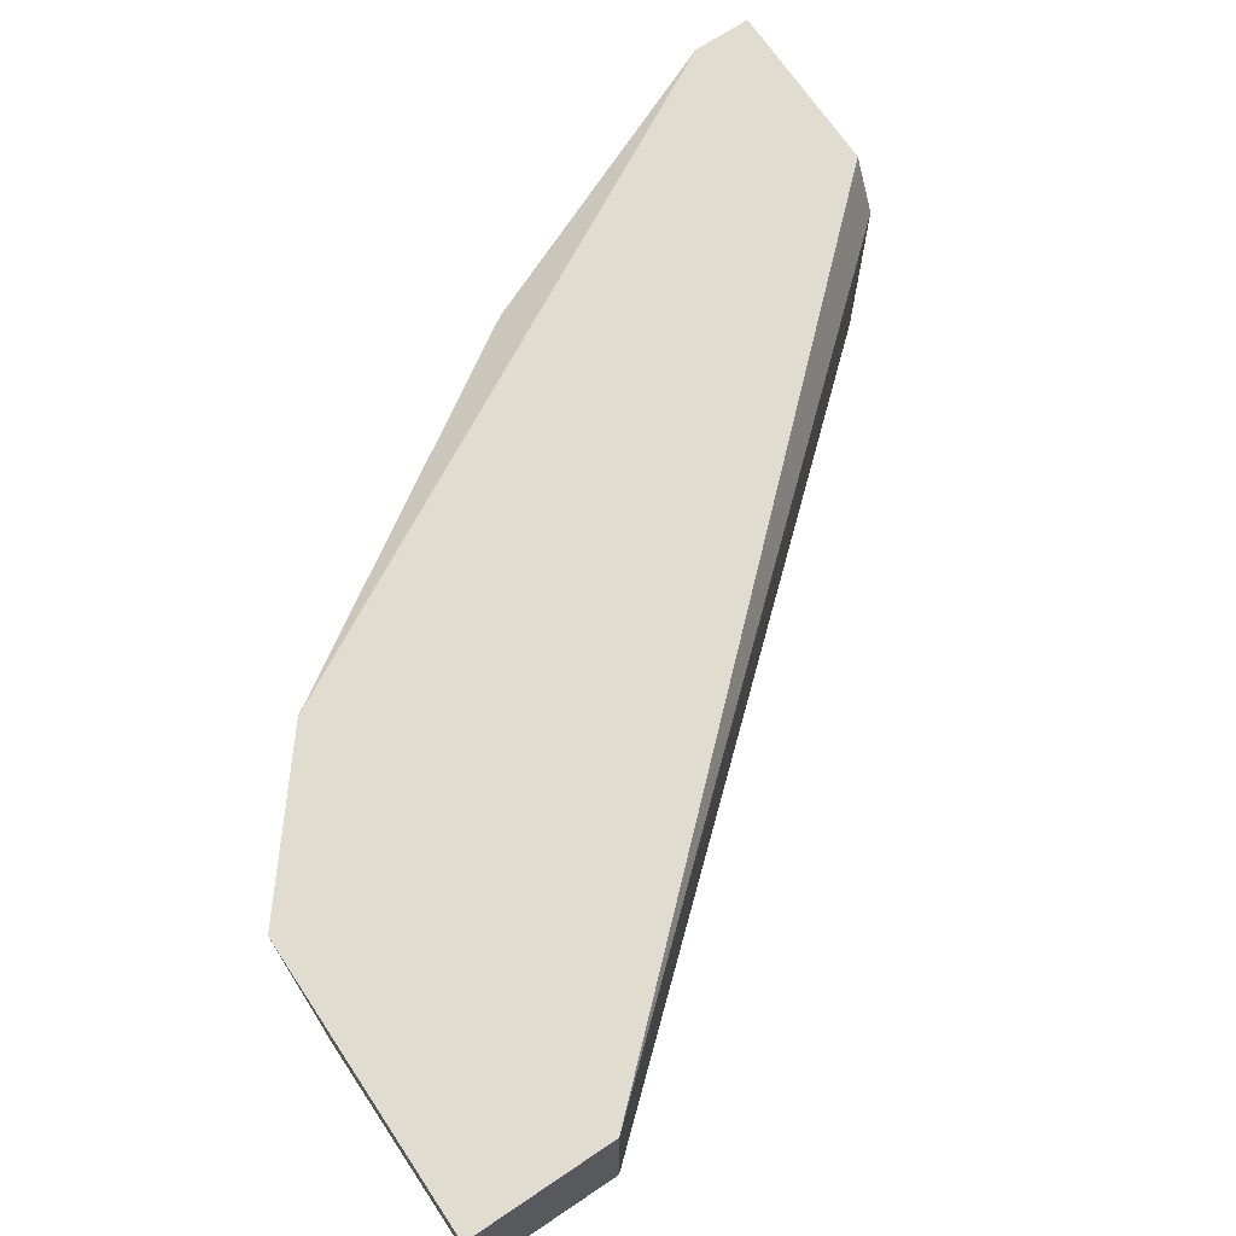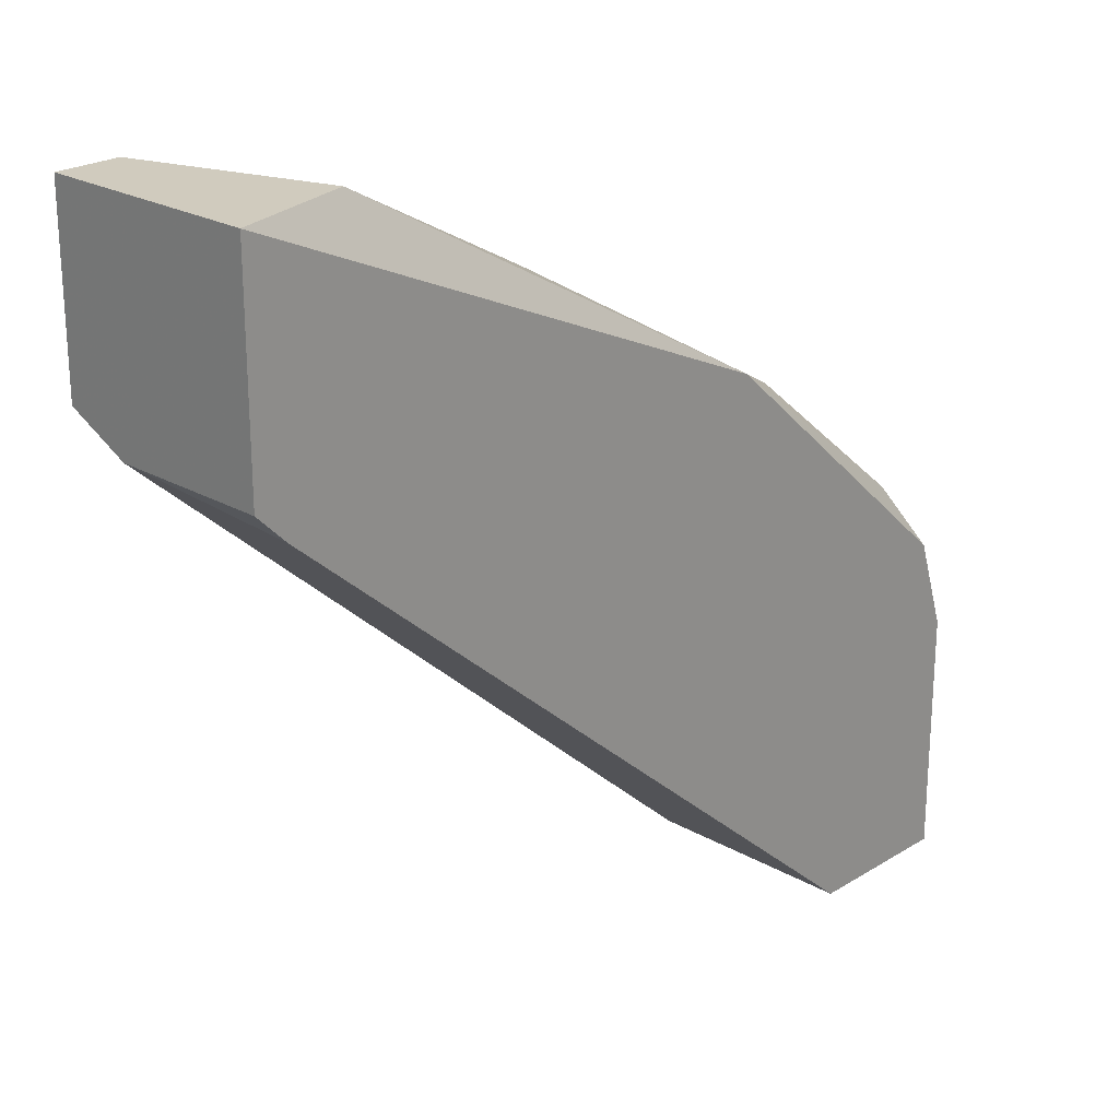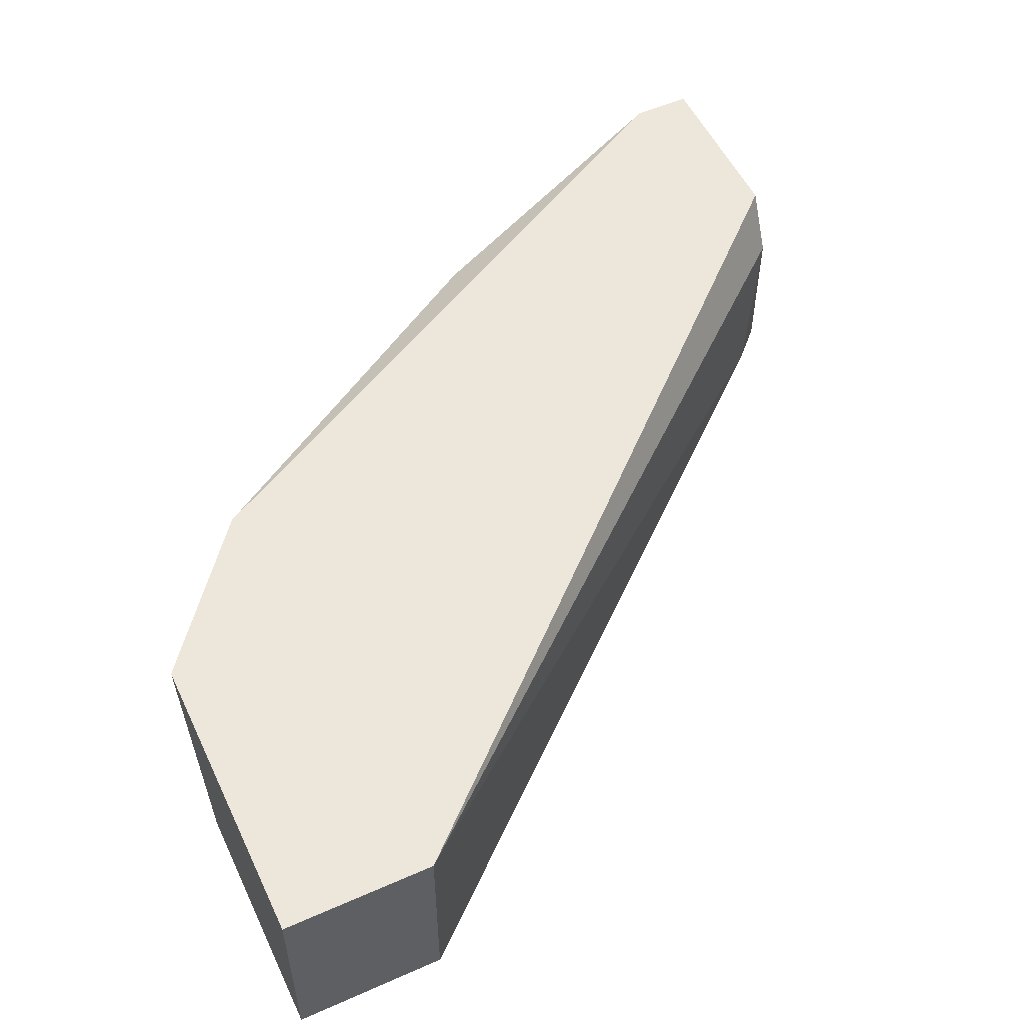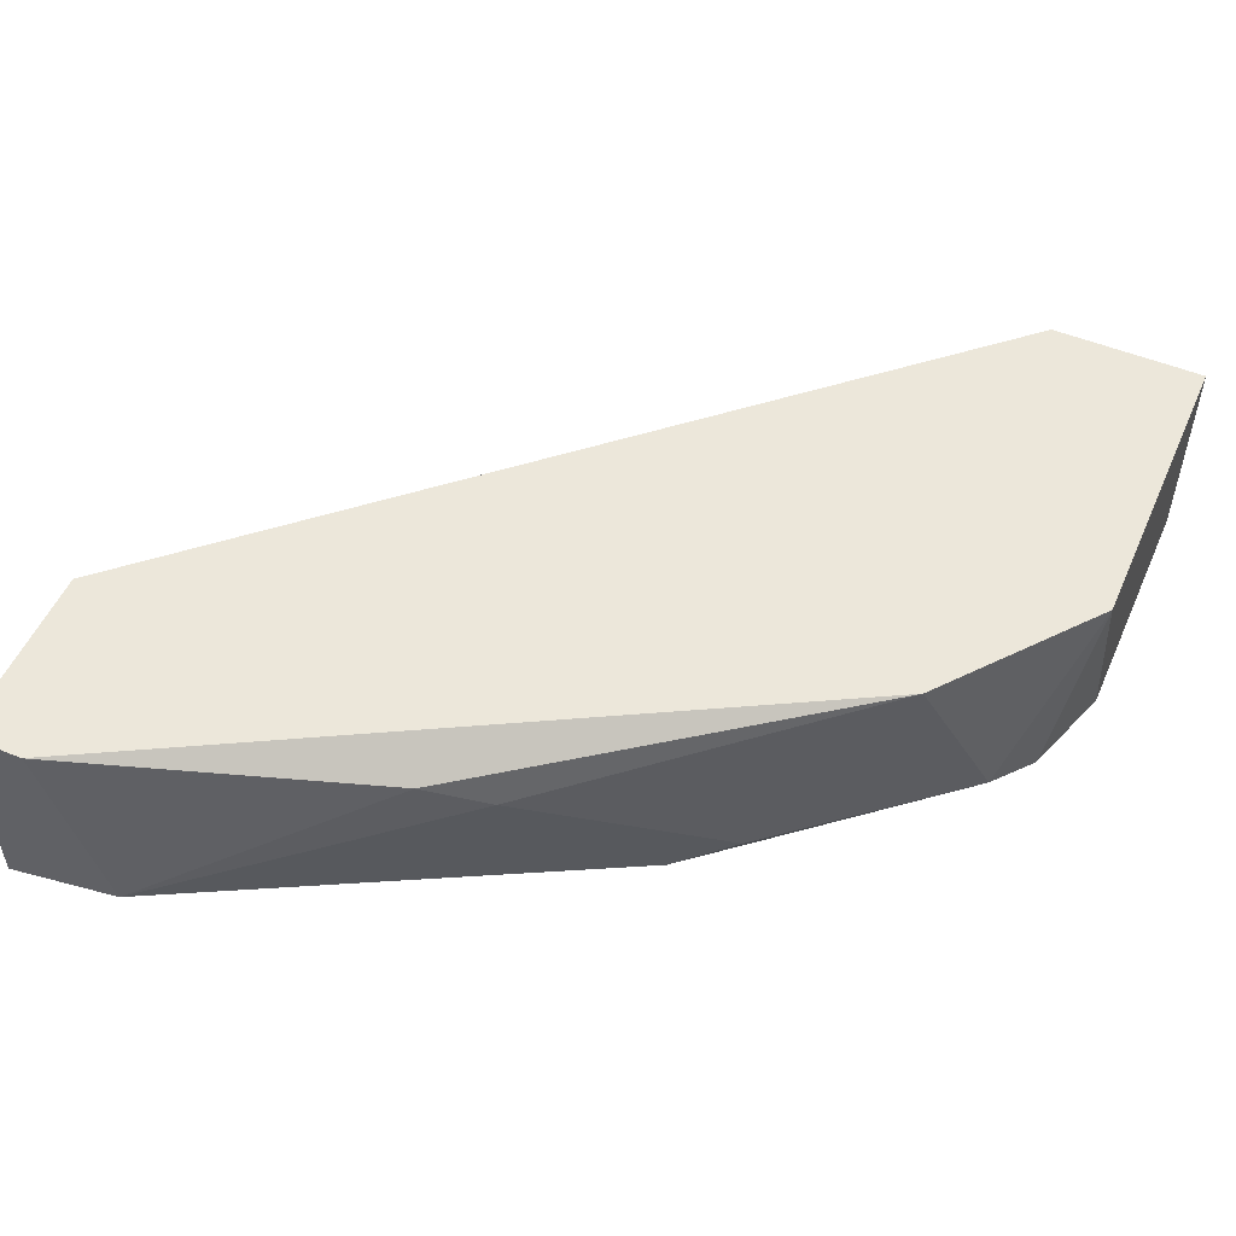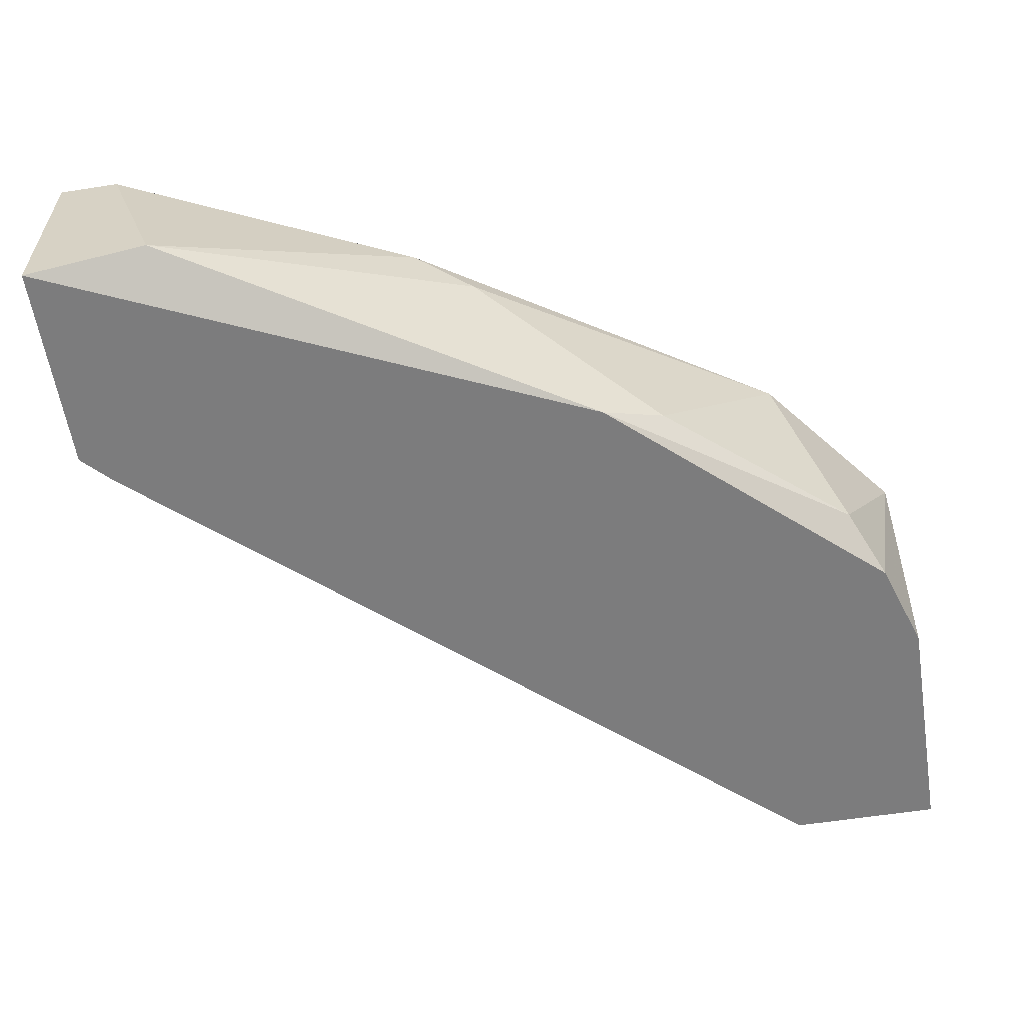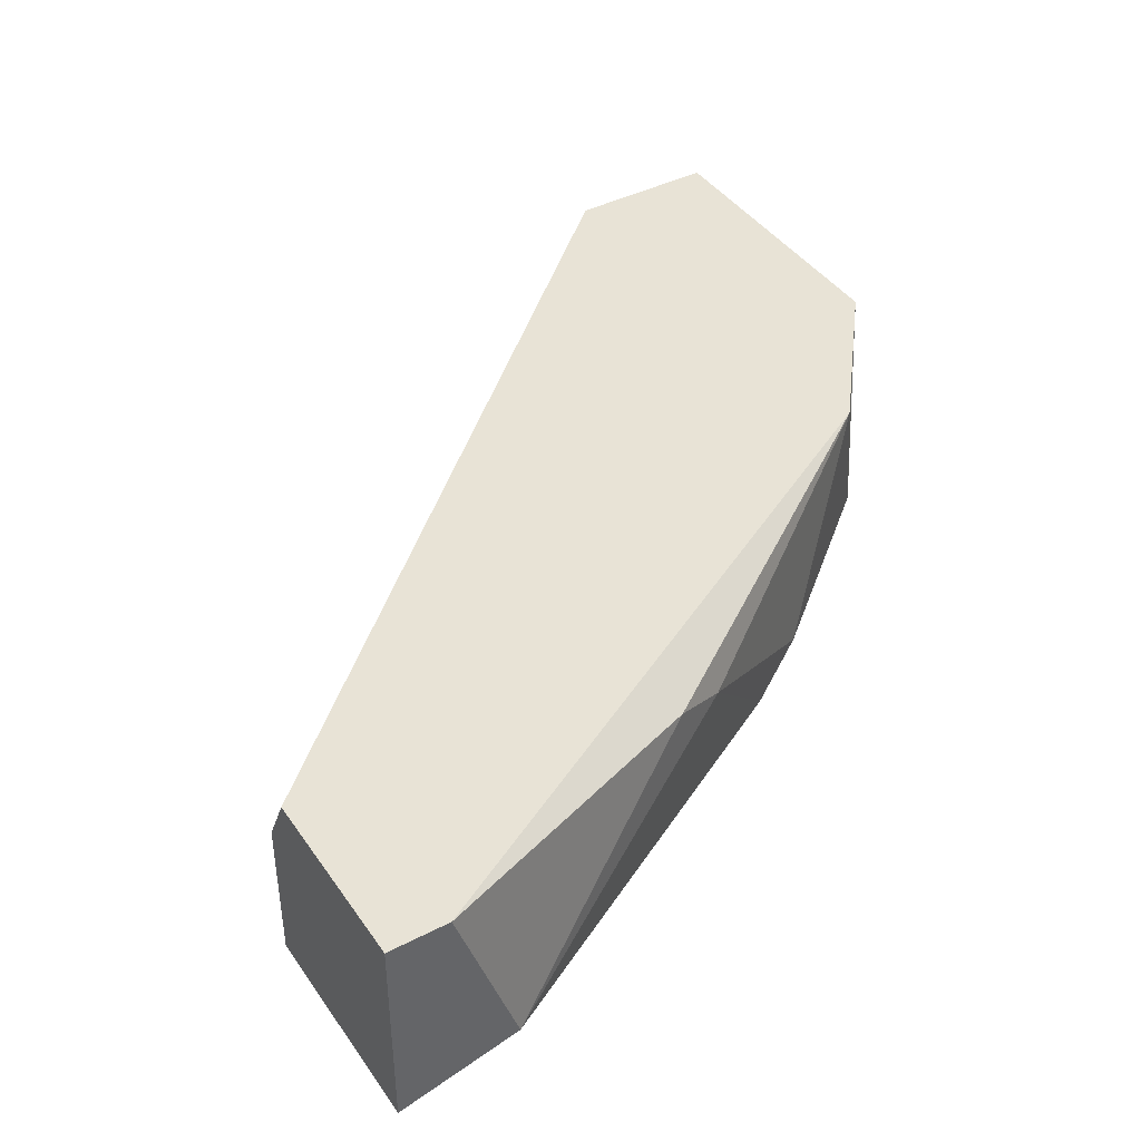
<metadata>
{"format":"obj","ext":"obj","renderer":"f3d","projection":"perspective","resolution":1024,"background":"white","views":[{"elev":69.5,"azim":146.2,"up":"+Y"},{"elev":23.3,"azim":-46.1,"up":"+Z"},{"elev":54.0,"azim":154.9,"up":"+Y"},{"elev":52.4,"azim":23.6,"up":"+Y"},{"elev":-58.8,"azim":9.1,"up":"+Y"},{"elev":41.7,"azim":-31.7,"up":"+Y"}]}
</metadata>
<code>
v 0.009618 0.02066 0.02605
v 0.001851 0.01581 0.02994
v 0.01738 0.01581 0.0212
v -9.2e-05 0.02163 0.02994
v 0.02029 0.01484 0.003729
v 0.02029 0.02163 0.003729
v 0.02515 0.01484 0.0115
v 0.02515 0.01484 0.003729
v 0.02515 0.02163 0.01344
v 0.02515 0.02163 0.003729
v 0.0232 0.01581 0.01635
v 0.01544 0.01484 0.02217
v -0.002031 0.01484 0.02314
v -0.002031 0.01484 0.02994
v -0.002031 0.01969 0.02314
v -0.002031 0.02163 0.02411
v -0.002031 0.02163 0.02994
v 0.02418 0.01484 0.01441
v -0.001063 0.01484 0.02217
v 0.01156 0.01969 0.02508
v 0.02126 0.02163 0.01829
f 19 14 13
f 5 18 14
f 15 14 17
f 9 6 17
f 6 5 19
f 15 6 19
f 5 14 19
f 5 6 8
f 18 5 8
f 6 9 10
f 8 6 10
f 9 8 10
f 17 14 2
f 9 17 21
f 6 15 16
f 17 6 16
f 15 17 16
f 14 18 12
f 2 14 12
f 17 2 4
f 2 1 4
f 1 21 4
f 21 17 4
f 18 9 11
f 9 21 11
f 21 3 11
f 12 18 11
f 3 12 11
f 9 18 7
f 18 8 7
f 8 9 7
f 1 2 20
f 21 1 20
f 3 21 20
f 12 3 20
f 2 12 20
f 14 15 13
f 15 19 13

</code>
